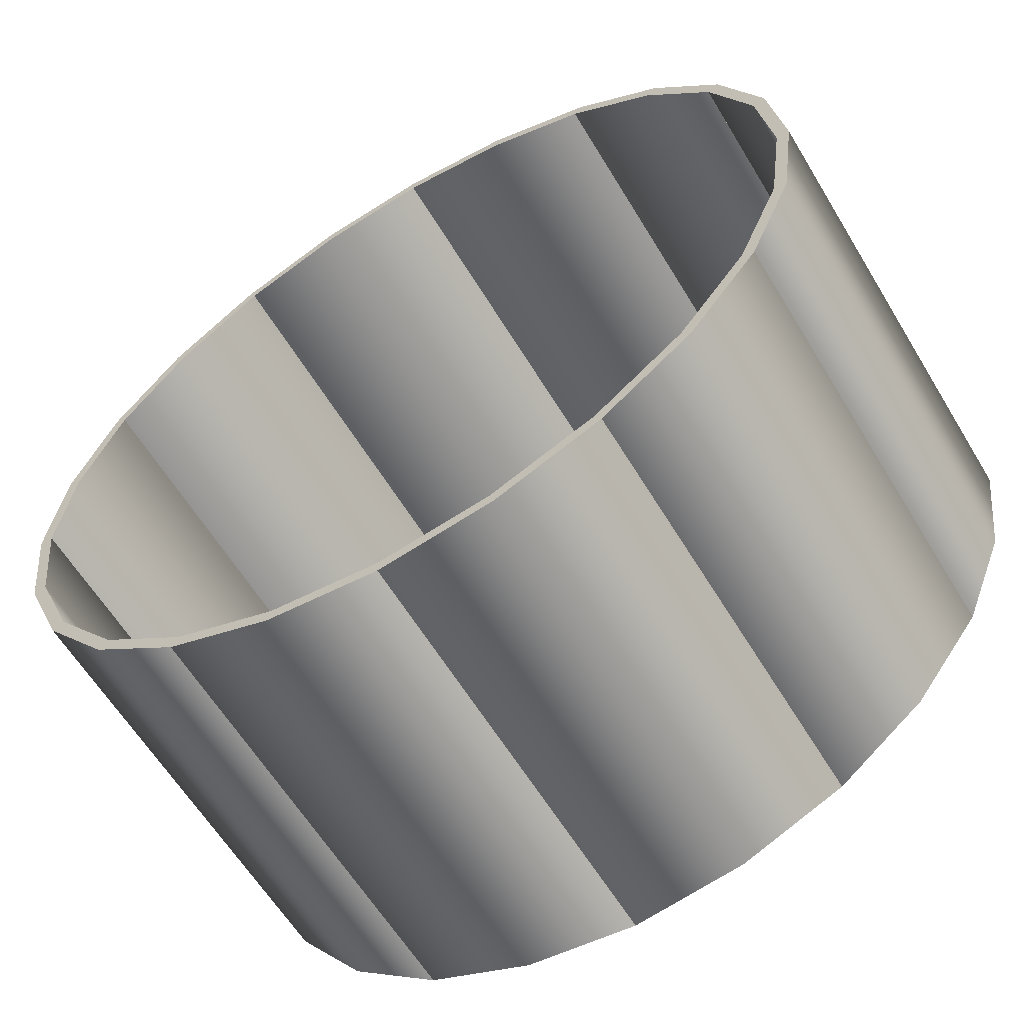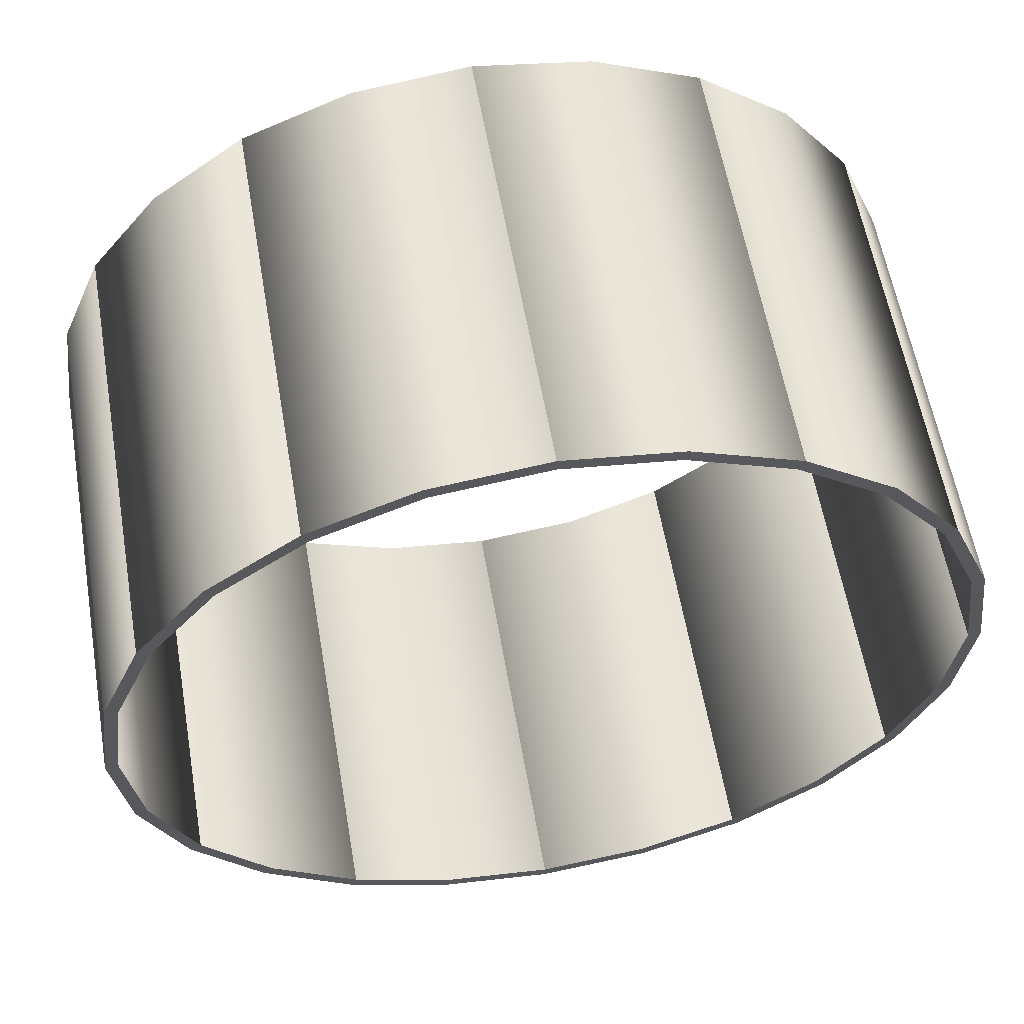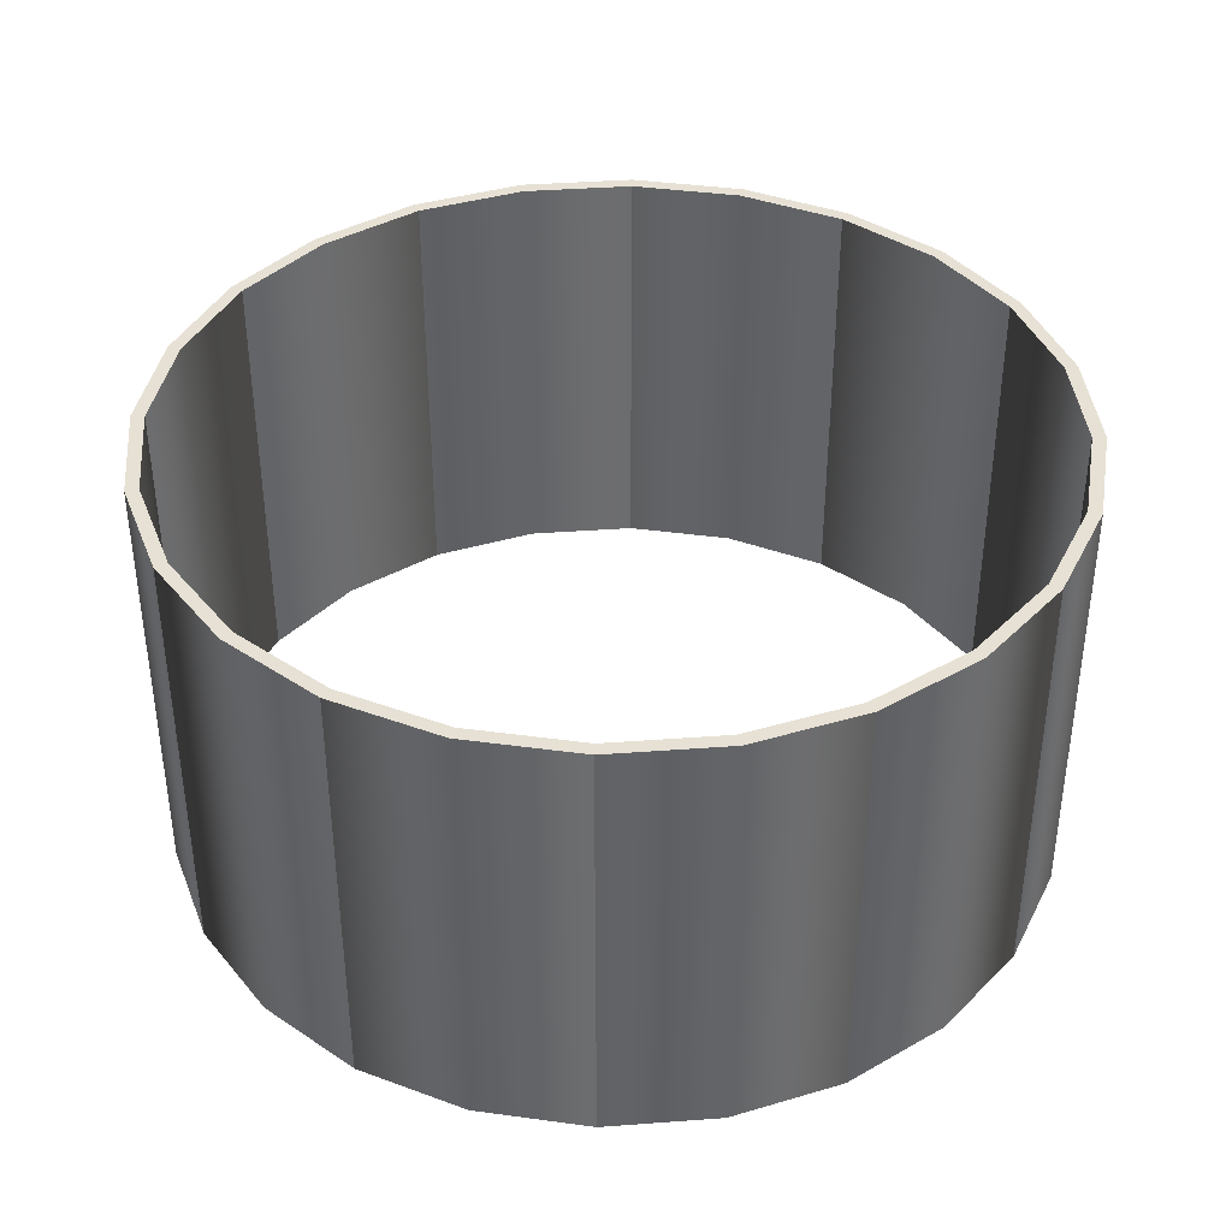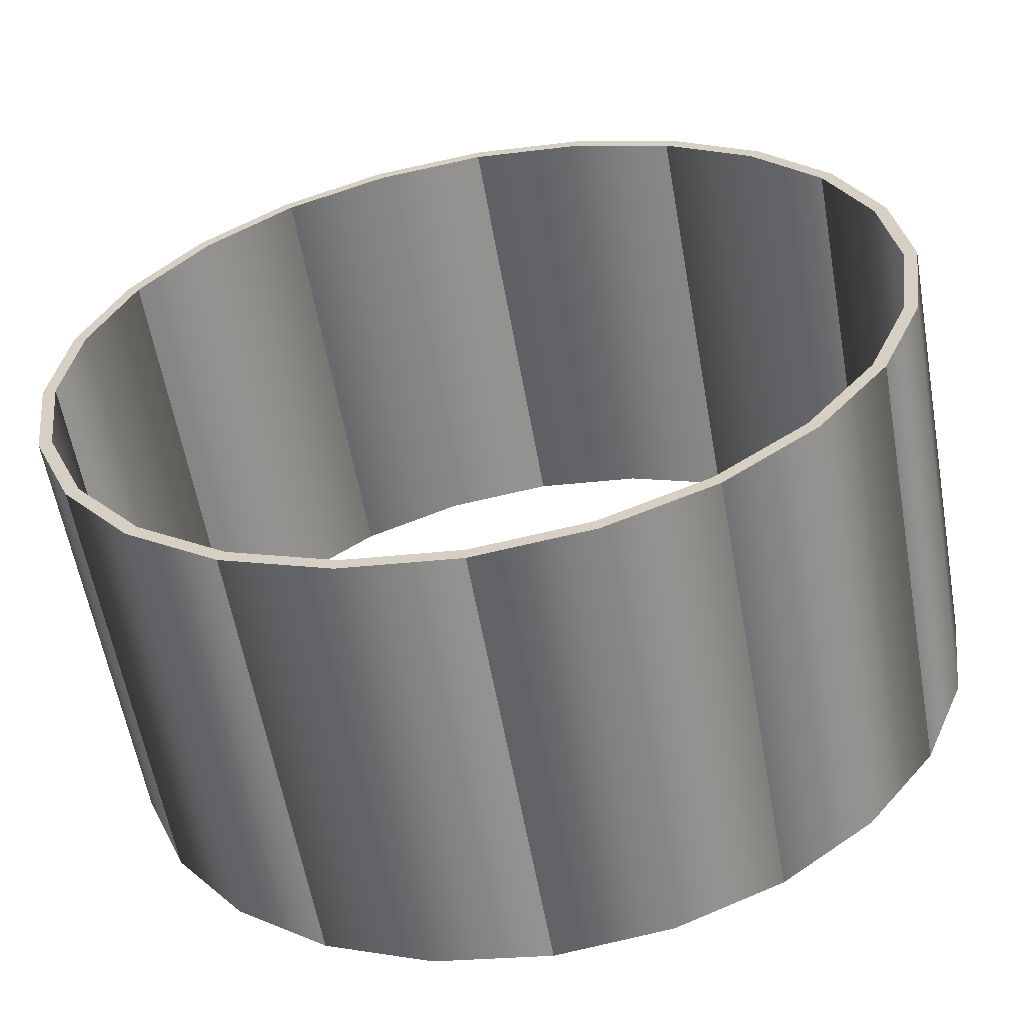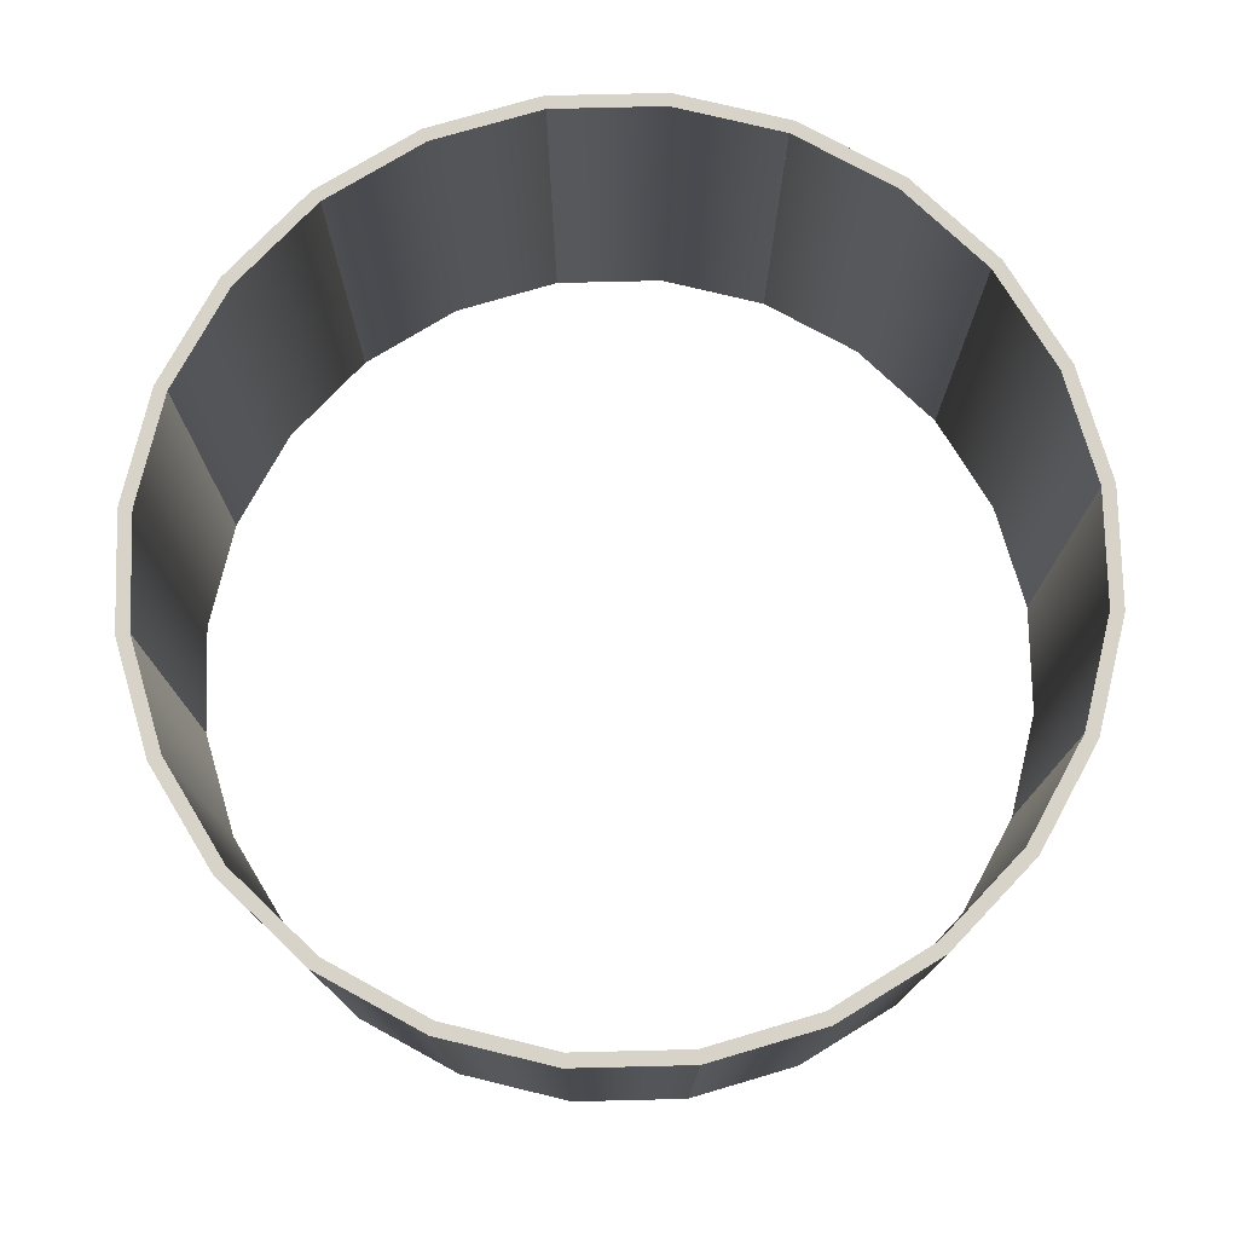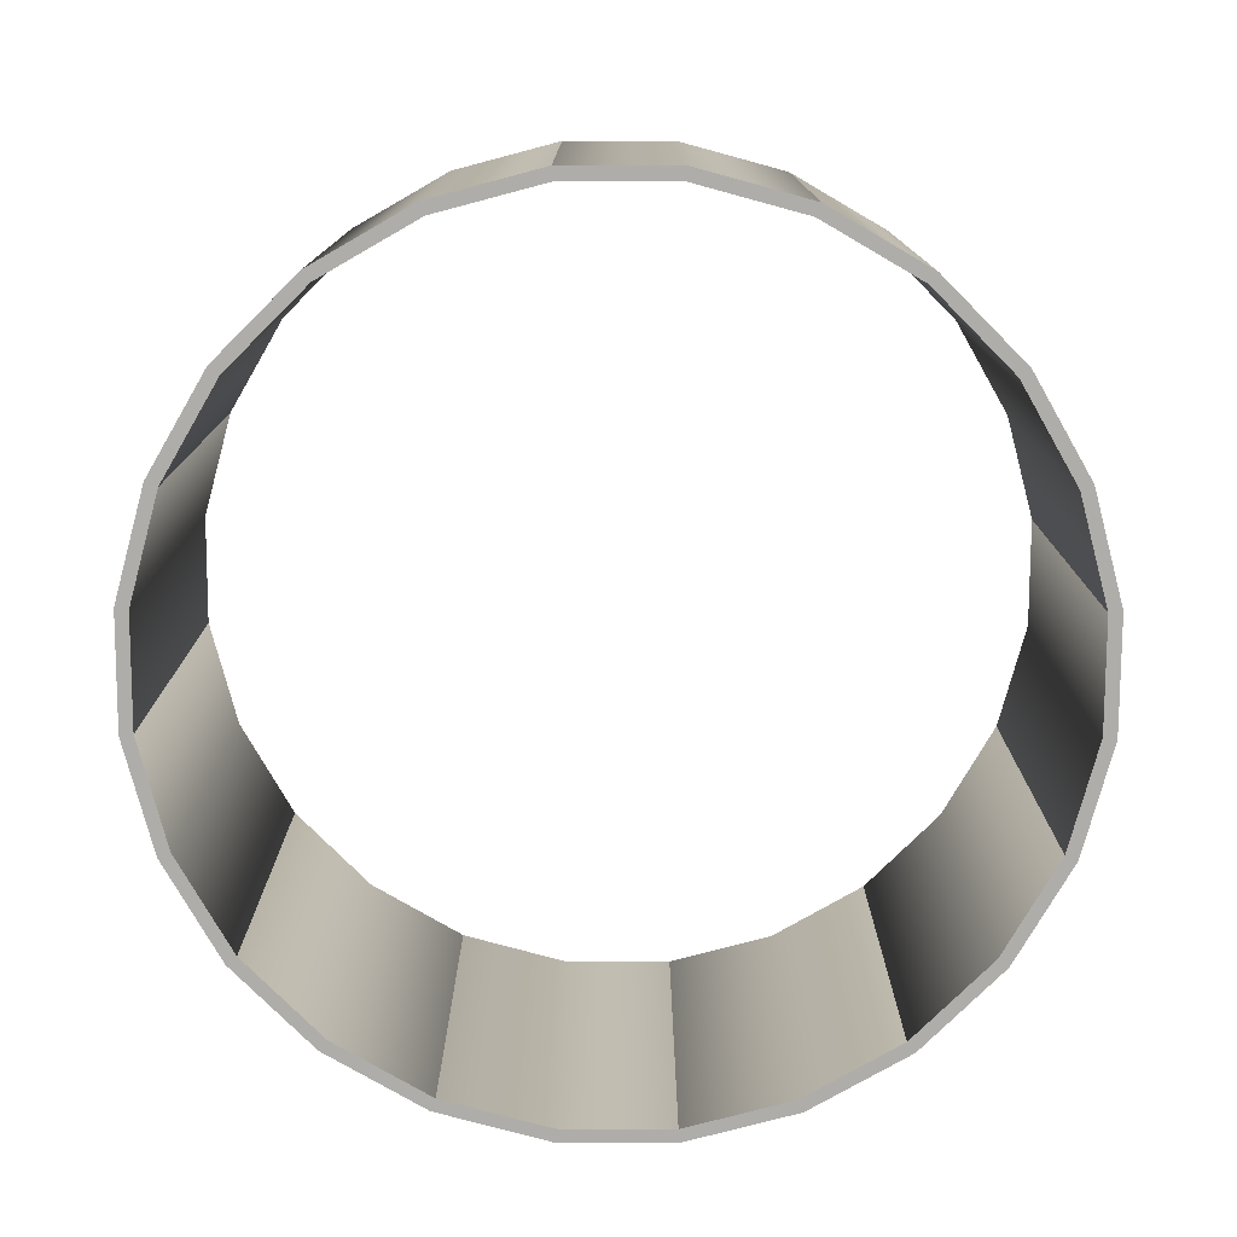
<metadata>
{"format":"obj","ext":"obj","renderer":"f3d","projection":"perspective","resolution":1024,"background":"white","views":[{"elev":-60.9,"azim":31.0,"up":"+Z"},{"elev":58.8,"azim":-9.8,"up":"+Z"},{"elev":39.2,"azim":2.2,"up":"+Y"},{"elev":-59.3,"azim":10.1,"up":"+Z"},{"elev":76.3,"azim":-8.9,"up":"+Y"},{"elev":-77.3,"azim":97.3,"up":"+Y"}]}
</metadata>
<code>
o Tube1_cut12
v -9.185e-17 0.5 -0.5
v 0.1294 0.5 -0.483
v 0.25 0.5 -0.433
v -9.185e-17 0 -0.5
v 0.1294 0 -0.483
v 0.25 0 -0.433
v -9.029e-17 0.5 -0.485
v 0.1255 0.5 -0.4685
v 0.2425 0.5 -0.4201
v -9.029e-17 0 -0.485
v 0.1255 0 -0.4685
v 0.2425 0 -0.4201
g Tube1_cut12_default
f 2 8 9 3
f 5 11 10 4
f 1 7 8 2
f 6 12 11 5
f 2 5 4 1
f 3 6 5 2
f 3 9 12 6
f 4 10 7 1
f 7 10 11 8
f 8 11 12 9
o Tube1_cut11
v 0.5 0.5 0
v 0.433 0.5 -0.25
v 0.483 0.5 -0.1294
v 0.5 0 0
v 0.433 0 -0.25
v 0.483 0 -0.1294
v 0.485 0.5 -1.271e-18
v 0.4201 0.5 -0.2425
v 0.4685 0.5 -0.1255
v 0.485 0 -1.271e-18
v 0.4201 0 -0.2425
v 0.4685 0 -0.1255
g Tube1_cut11_default
f 15 21 19 13
f 18 24 23 17
f 14 20 21 15
f 16 22 24 18
f 13 16 18 15
f 13 19 22 16
f 15 18 17 14
f 17 23 20 14
f 20 23 24 21
f 21 24 22 19
o Tube1_cut10
v 0.5 0.5 0
v 0.483 0.5 0.1294
v 0.433 0.5 0.25
v 0.5 0 0
v 0.483 0 0.1294
v 0.433 0 0.25
v 0.485 0.5 -1.271e-18
v 0.4685 0.5 0.1255
v 0.4201 0.5 0.2425
v 0.485 0 -1.271e-18
v 0.4685 0 0.1255
v 0.4201 0 0.2425
g Tube1_cut10_default
f 26 32 33 27
f 29 35 34 28
f 25 31 32 26
f 30 36 35 29
f 26 29 28 25
f 27 30 29 26
f 27 33 36 30
f 28 34 31 25
f 31 34 35 32
f 32 35 36 33
o Tube1_cut9
v 0.433 0.5 0.25
v 0.3536 0.5 0.3536
v 0.25 0.5 0.433
v 0.433 0 0.25
v 0.3536 0 0.3536
v 0.25 0 0.433
v 0.4201 0.5 0.2425
v 0.343 0.5 0.343
v 0.2425 0.5 0.4201
v 0.4201 0 0.2425
v 0.343 0 0.343
v 0.2425 0 0.4201
g Tube1_cut9_default
f 38 44 45 39
f 41 47 46 40
f 37 43 44 38
f 42 48 47 41
f 38 41 40 37
f 39 42 41 38
f 39 45 48 42
f 40 46 43 37
f 43 46 47 44
f 44 47 48 45
o Tube1_cut8
v 0.25 0.5 0.433
v 0.1294 0.5 0.483
v 3.062e-17 0.5 0.5
v 0.25 0 0.433
v 0.1294 0 0.483
v 3.062e-17 0 0.5
v 0.2425 0.5 0.4201
v 0.1255 0.5 0.4685
v 3.024e-17 0.5 0.485
v 0.2425 0 0.4201
v 0.1255 0 0.4685
v 3.024e-17 0 0.485
g Tube1_cut8_default
f 50 56 57 51
f 53 59 58 52
f 49 55 56 50
f 54 60 59 53
f 50 53 52 49
f 51 54 53 50
f 51 57 60 54
f 52 58 55 49
f 55 58 59 56
f 56 59 60 57
o Tube1_cut7
v 3.062e-17 0.5 0.5
v -0.1294 0.5 0.483
v -0.25 0.5 0.433
v 3.062e-17 0 0.5
v -0.1294 0 0.483
v -0.25 0 0.433
v 3.024e-17 0.5 0.485
v -0.1255 0.5 0.4685
v -0.2425 0.5 0.4201
v 3.024e-17 0 0.485
v -0.1255 0 0.4685
v -0.2425 0 0.4201
g Tube1_cut7_default
f 62 68 69 63
f 65 71 70 64
f 61 67 68 62
f 66 72 71 65
f 62 65 64 61
f 63 66 65 62
f 63 69 72 66
f 64 70 67 61
f 67 70 71 68
f 68 71 72 69
o Tube1_cut6
v -0.25 0.5 0.433
v -0.3536 0.5 0.3536
v -0.433 0.5 0.25
v -0.25 0 0.433
v -0.3536 0 0.3536
v -0.433 0 0.25
v -0.2425 0.5 0.4201
v -0.343 0.5 0.343
v -0.4201 0.5 0.2425
v -0.2425 0 0.4201
v -0.343 0 0.343
v -0.4201 0 0.2425
g Tube1_cut6_default
f 74 80 81 75
f 77 83 82 76
f 73 79 80 74
f 78 84 83 77
f 74 77 76 73
f 75 78 77 74
f 75 81 84 78
f 76 82 79 73
f 79 82 83 80
f 80 83 84 81
o Tube1_cut5
v -0.433 0.5 0.25
v -0.483 0.5 0.1294
v -0.5 0.5 6.123e-17
v -0.433 0 0.25
v -0.483 0 0.1294
v -0.5 0 6.123e-17
v -0.4201 0.5 0.2425
v -0.4685 0.5 0.1255
v -0.485 0.5 6.041e-17
v -0.4201 0 0.2425
v -0.4685 0 0.1255
v -0.485 0 6.041e-17
g Tube1_cut5_default
f 86 92 93 87
f 89 95 94 88
f 85 91 92 86
f 90 96 95 89
f 86 89 88 85
f 87 90 89 86
f 87 93 96 90
f 88 94 91 85
f 91 94 95 92
f 92 95 96 93
o Tube1_cut4
v -0.5 0.5 6.123e-17
v -0.483 0.5 -0.1294
v -0.433 0.5 -0.25
v -0.5 0 6.123e-17
v -0.483 0 -0.1294
v -0.433 0 -0.25
v -0.485 0.5 6.041e-17
v -0.4685 0.5 -0.1255
v -0.4201 0.5 -0.2425
v -0.485 0 6.041e-17
v -0.4685 0 -0.1255
v -0.4201 0 -0.2425
g Tube1_cut4_default
f 98 104 105 99
f 101 107 106 100
f 97 103 104 98
f 102 108 107 101
f 98 101 100 97
f 99 102 101 98
f 99 105 108 102
f 100 106 103 97
f 103 106 107 104
f 104 107 108 105
o Tube1_cut3
v -0.433 0.5 -0.25
v -0.3536 0.5 -0.3536
v -0.25 0.5 -0.433
v -0.433 0 -0.25
v -0.3536 0 -0.3536
v -0.25 0 -0.433
v -0.4201 0.5 -0.2425
v -0.343 0.5 -0.343
v -0.2425 0.5 -0.4201
v -0.4201 0 -0.2425
v -0.343 0 -0.343
v -0.2425 0 -0.4201
g Tube1_cut3_default
f 110 116 117 111
f 113 119 118 112
f 109 115 116 110
f 114 120 119 113
f 110 113 112 109
f 111 114 113 110
f 111 117 120 114
f 112 118 115 109
f 115 118 119 116
f 116 119 120 117
o Tube1_cut2
v -0.25 0.5 -0.433
v -0.1294 0.5 -0.483
v -9.185e-17 0.5 -0.5
v -0.25 0 -0.433
v -0.1294 0 -0.483
v -9.185e-17 0 -0.5
v -0.2425 0.5 -0.4201
v -0.1255 0.5 -0.4685
v -9.029e-17 0.5 -0.485
v -0.2425 0 -0.4201
v -0.1255 0 -0.4685
v -9.029e-17 0 -0.485
g Tube1_cut2_default
f 122 128 129 123
f 125 131 130 124
f 121 127 128 122
f 126 132 131 125
f 122 125 124 121
f 123 126 125 122
f 123 129 132 126
f 124 130 127 121
f 127 130 131 128
f 128 131 132 129
o Tube1
v 0.25 0.5 -0.433
v 0.3536 0.5 -0.3536
v 0.433 0.5 -0.25
v 0.25 0 -0.433
v 0.3536 0 -0.3536
v 0.433 0 -0.25
v 0.2425 0.5 -0.4201
v 0.343 0.5 -0.343
v 0.4201 0.5 -0.2425
v 0.2425 0 -0.4201
v 0.343 0 -0.343
v 0.4201 0 -0.2425
g Tube1_default
f 134 140 141 135
f 137 143 142 136
f 133 139 140 134
f 138 144 143 137
f 134 137 136 133
f 135 138 137 134
f 135 141 144 138
f 136 142 139 133
f 139 142 143 140
f 140 143 144 141

</code>
